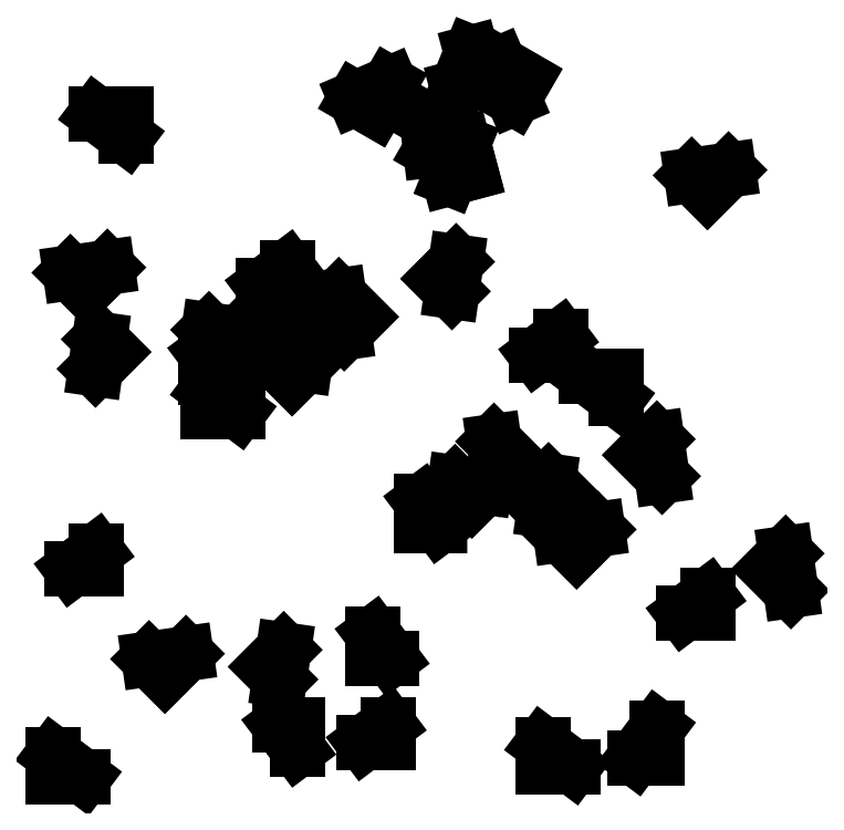
<metadata>
{"format":"dxf","ext":"dxf","renderer":"ezdxf+matplotlib","layout":"modelspace","background":"white","min_lineweight":24,"dpi":150}
</metadata>
<code>
0
SECTION
2
ENTITIES
0
LINE
8
default
10
0
20
3
11
4
21
0
39
0
0
LINE
8
default
10
0
20
0
11
4
21
0
39
0
0
LINE
8
default
10
0
20
0
11
0
21
3
39
0
0
LINE
8
default
10
12.81
20
15.83
11
17.76
21
16.54
39
0
0
LINE
8
default
10
14.93
20
13.71
11
17.76
21
16.54
39
0
0
LINE
8
default
10
14.93
20
13.71
11
12.81
21
15.83
39
0
0
LINE
8
default
10
85.5
20
80.59
11
90.45
21
81.3
39
0
0
LINE
8
default
10
87.62
20
78.47
11
90.45
21
81.3
39
0
0
LINE
8
default
10
87.62
20
78.47
11
85.5
21
80.59
39
0
0
LINE
8
default
10
29.04
20
58.78
11
32.04
21
62.78
39
0
0
LINE
8
default
10
32.04
20
58.78
11
32.04
21
62.78
39
0
0
LINE
8
default
10
32.04
20
58.78
11
29.04
21
58.78
39
0
0
LINE
8
default
10
98.1
20
29.96
11
98.81
21
25.01
39
0
0
LINE
8
default
10
95.98
20
27.84
11
98.81
21
25.01
39
0
0
LINE
8
default
10
95.98
20
27.84
11
98.1
21
29.96
39
0
0
LINE
8
default
10
20.75
20
51.93
11
24.75
21
48.93
39
0
0
LINE
8
default
10
20.75
20
48.93
11
24.75
21
48.93
39
0
0
LINE
8
default
10
20.75
20
48.93
11
20.75
21
51.93
39
0
0
LINE
8
default
10
40.46
20
90.88
11
45.06
21
92.84
39
0
0
LINE
8
default
10
43.06
20
89.38
11
45.06
21
92.84
39
0
0
LINE
8
default
10
43.06
20
89.38
11
40.46
21
90.88
39
0
0
LINE
8
default
10
54.13
20
92.36
11
56
21
97
39
0
0
LINE
8
default
10
57.03
20
93.14
11
56
21
97
39
0
0
LINE
8
default
10
57.03
20
93.14
11
54.13
21
92.36
39
0
0
LINE
8
default
10
38.95
20
59.53
11
38.24
21
64.48
39
0
0
LINE
8
default
10
41.07
20
61.65
11
38.24
21
64.48
39
0
0
LINE
8
default
10
41.07
20
61.65
11
38.95
21
59.53
39
0
0
LINE
8
default
10
67.96
20
32.47
11
72.91
21
33.18
39
0
0
LINE
8
default
10
70.08
20
30.35
11
72.91
21
33.18
39
0
0
LINE
8
default
10
70.08
20
30.35
11
67.96
21
32.47
39
0
0
LINE
8
default
10
53.04
20
80.19
11
54.9
21
84.83
39
0
0
LINE
8
default
10
55.93
20
80.97
11
54.9
21
84.83
39
0
0
LINE
8
default
10
55.93
20
80.97
11
53.04
21
80.19
39
0
0
LINE
8
default
10
61.66
20
90.91
11
59.69
21
95.51
39
0
0
LINE
8
default
10
63.16
20
93.51
11
59.69
21
95.51
39
0
0
LINE
8
default
10
63.16
20
93.51
11
61.66
21
90.91
39
0
0
LINE
8
default
10
75.45
20
50.71
11
71.45
21
53.71
39
0
0
LINE
8
default
10
75.45
20
53.71
11
71.45
21
53.71
39
0
0
LINE
8
default
10
75.45
20
53.71
11
75.45
21
50.71
39
0
0
LINE
8
default
10
80.83
20
45.26
11
81.54
21
40.31
39
0
0
LINE
8
default
10
78.71
20
43.14
11
81.54
21
40.31
39
0
0
LINE
8
default
10
78.71
20
43.14
11
80.83
21
45.26
39
0
0
LINE
8
default
10
65.53
20
4.376
11
69.53
21
1.376
39
0
0
LINE
8
default
10
65.53
20
1.376
11
69.53
21
1.376
39
0
0
LINE
8
default
10
65.53
20
1.376
11
65.53
21
4.376
39
0
0
LINE
8
default
10
2.271
20
67.56
11
7.221
21
68.26
39
0
0
LINE
8
default
10
4.392
20
65.44
11
7.221
21
68.26
39
0
0
LINE
8
default
10
4.392
20
65.44
11
2.271
21
67.56
39
0
0
LINE
8
default
10
77.91
20
2.594
11
80.91
21
6.594
39
0
0
LINE
8
default
10
80.91
20
2.594
11
80.91
21
6.594
39
0
0
LINE
8
default
10
80.91
20
2.594
11
77.91
21
2.594
39
0
0
LINE
8
default
10
59.72
20
40.01
11
59.01
21
44.95
39
0
0
LINE
8
default
10
61.84
20
42.13
11
59.01
21
44.95
39
0
0
LINE
8
default
10
61.84
20
42.13
11
59.72
21
40.01
39
0
0
LINE
8
default
10
9.761
20
85.8
11
5.761
21
88.8
39
0
0
LINE
8
default
10
9.761
20
88.8
11
5.761
21
88.8
39
0
0
LINE
8
default
10
9.761
20
88.8
11
9.761
21
85.8
39
0
0
LINE
8
default
10
50.05
20
87.96
11
50.53
21
83.98
39
0
0
LINE
8
default
10
52.13
20
86.76
11
50.53
21
83.98
39
0
0
LINE
8
default
10
52.13
20
86.76
11
50.05
21
87.96
39
0
0
LINE
8
default
10
87.69
20
24.31
11
84.5
21
21.91
39
0
0
LINE
8
default
10
87.69
20
21.91
11
84.5
21
21.91
39
0
0
LINE
8
default
10
87.69
20
21.91
11
87.69
21
24.31
39
0
0
LINE
8
default
10
5.714
20
30.26
11
2.514
21
27.86
39
0
0
LINE
8
default
10
5.714
20
27.86
11
2.514
21
27.86
39
0
0
LINE
8
default
10
5.714
20
27.86
11
5.714
21
30.26
39
0
0
LINE
8
default
10
57.77
20
38.87
11
53.81
21
39.43
39
0
0
LINE
8
default
10
56.07
20
37.17
11
53.81
21
39.43
39
0
0
LINE
8
default
10
56.07
20
37.17
11
57.77
21
38.87
39
0
0
LINE
8
default
10
66.33
20
39.68
11
65.76
21
35.72
39
0
0
LINE
8
default
10
68.03
20
37.98
11
65.76
21
35.72
39
0
0
LINE
8
default
10
68.03
20
37.98
11
66.33
21
39.68
39
0
0
LINE
8
default
10
31.3
20
68.22
11
28.1
21
65.82
39
0
0
LINE
8
default
10
31.3
20
65.82
11
28.1
21
65.82
39
0
0
LINE
8
default
10
31.3
20
65.82
11
31.3
21
68.22
39
0
0
LINE
8
default
10
24.8
20
59.34
11
20.84
21
59.9
39
0
0
LINE
8
default
10
23.1
20
57.64
11
20.84
21
59.9
39
0
0
LINE
8
default
10
23.1
20
57.64
11
24.8
21
59.34
39
0
0
LINE
8
default
10
51.74
20
33.69
11
49.34
21
36.89
39
0
0
LINE
8
default
10
49.34
20
33.69
11
49.34
21
36.89
39
0
0
LINE
8
default
10
49.34
20
33.69
11
51.74
21
33.69
39
0
0
LINE
8
default
10
44.84
20
7.011
11
41.64
21
4.611
39
0
0
LINE
8
default
10
44.84
20
4.611
11
41.64
21
4.611
39
0
0
LINE
8
default
10
44.84
20
4.611
11
44.84
21
7.011
39
0
0
LINE
8
default
10
33.67
20
55.23
11
29.71
21
55.8
39
0
0
LINE
8
default
10
31.97
20
53.53
11
29.71
21
55.8
39
0
0
LINE
8
default
10
31.97
20
53.53
11
33.67
21
55.23
39
0
0
LINE
8
default
10
22.8
20
53.55
11
20.39
21
56.75
39
0
0
LINE
8
default
10
20.39
20
53.55
11
20.39
21
56.75
39
0
0
LINE
8
default
10
20.39
20
53.55
11
22.8
21
53.55
39
0
0
LINE
8
default
10
30.28
20
13.09
11
30.85
21
17.05
39
0
0
LINE
8
default
10
28.59
20
14.79
11
30.85
21
17.05
39
0
0
LINE
8
default
10
28.59
20
14.79
11
30.28
21
13.09
39
0
0
LINE
8
default
10
30.32
20
6.965
11
32.72
21
3.765
39
0
0
LINE
8
default
10
32.72
20
6.965
11
32.72
21
3.765
39
0
0
LINE
8
default
10
32.72
20
6.965
11
30.32
21
6.965
39
0
0
LINE
8
default
10
6.196
20
58.64
11
5.63
21
54.68
39
0
0
LINE
8
default
10
7.893
20
56.94
11
5.63
21
54.68
39
0
0
LINE
8
default
10
7.893
20
56.94
11
6.196
21
58.64
39
0
0
LINE
8
default
10
67.94
20
58.98
11
64.74
21
56.58
39
0
0
LINE
8
default
10
67.94
20
56.58
11
64.74
21
56.58
39
0
0
LINE
8
default
10
67.94
20
56.58
11
67.94
21
58.98
39
0
0
LINE
8
default
10
45.24
20
15.94
11
42.84
21
19.14
39
0
0
LINE
8
default
10
42.84
20
15.94
11
42.84
21
19.14
39
0
0
LINE
8
default
10
42.84
20
15.94
11
45.24
21
15.94
39
0
0
LINE
8
default
10
53.39
20
65.06
11
53.95
21
69.02
39
0
0
LINE
8
default
10
51.69
20
66.75
11
53.95
21
69.02
39
0
0
LINE
8
default
10
51.69
20
66.75
11
53.39
21
65.06
39
0
0
ENDSEC
0
EOF

</code>
